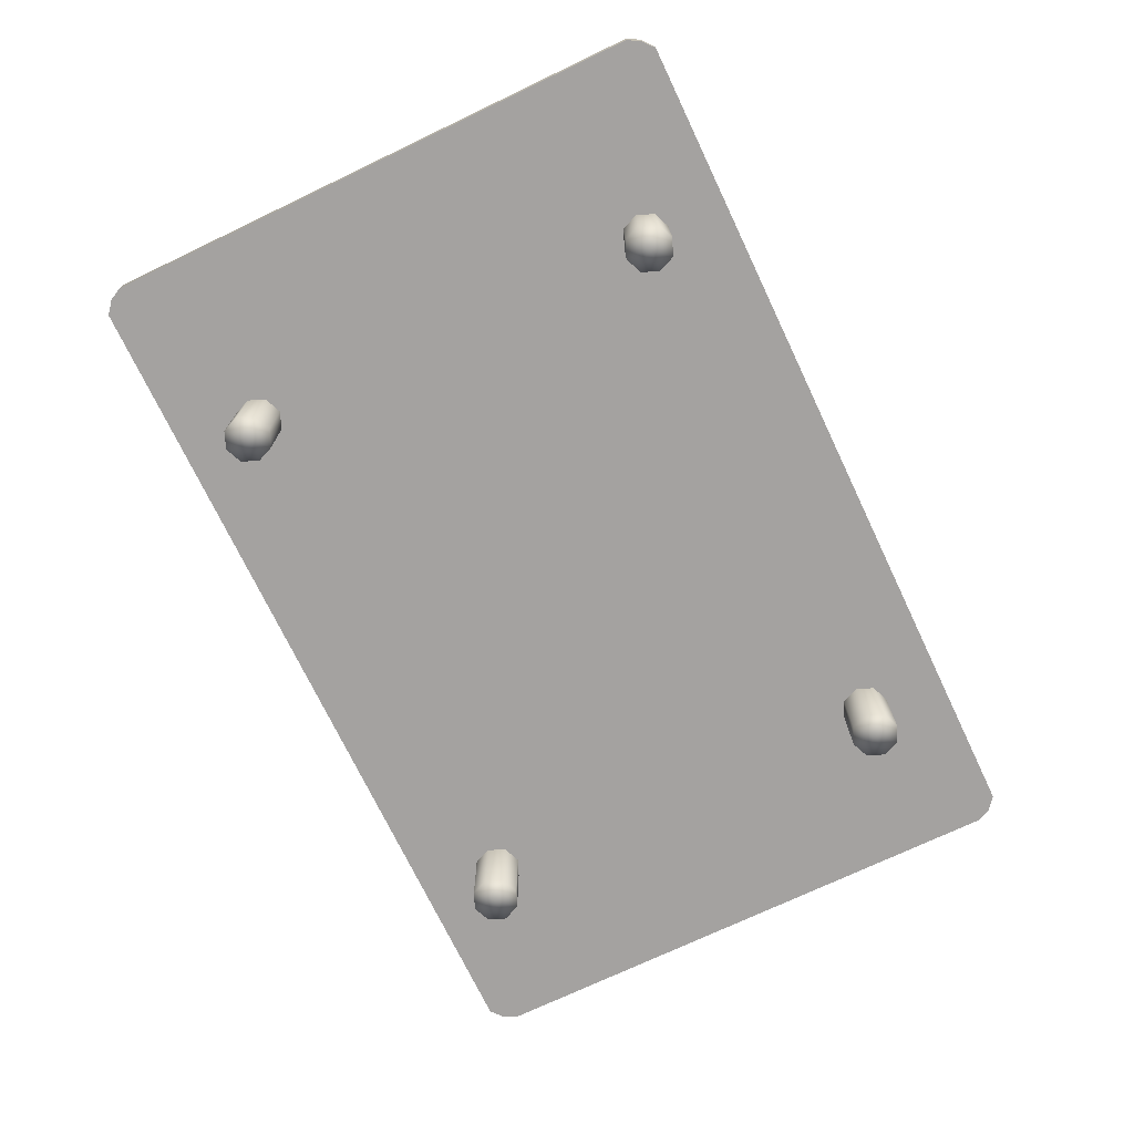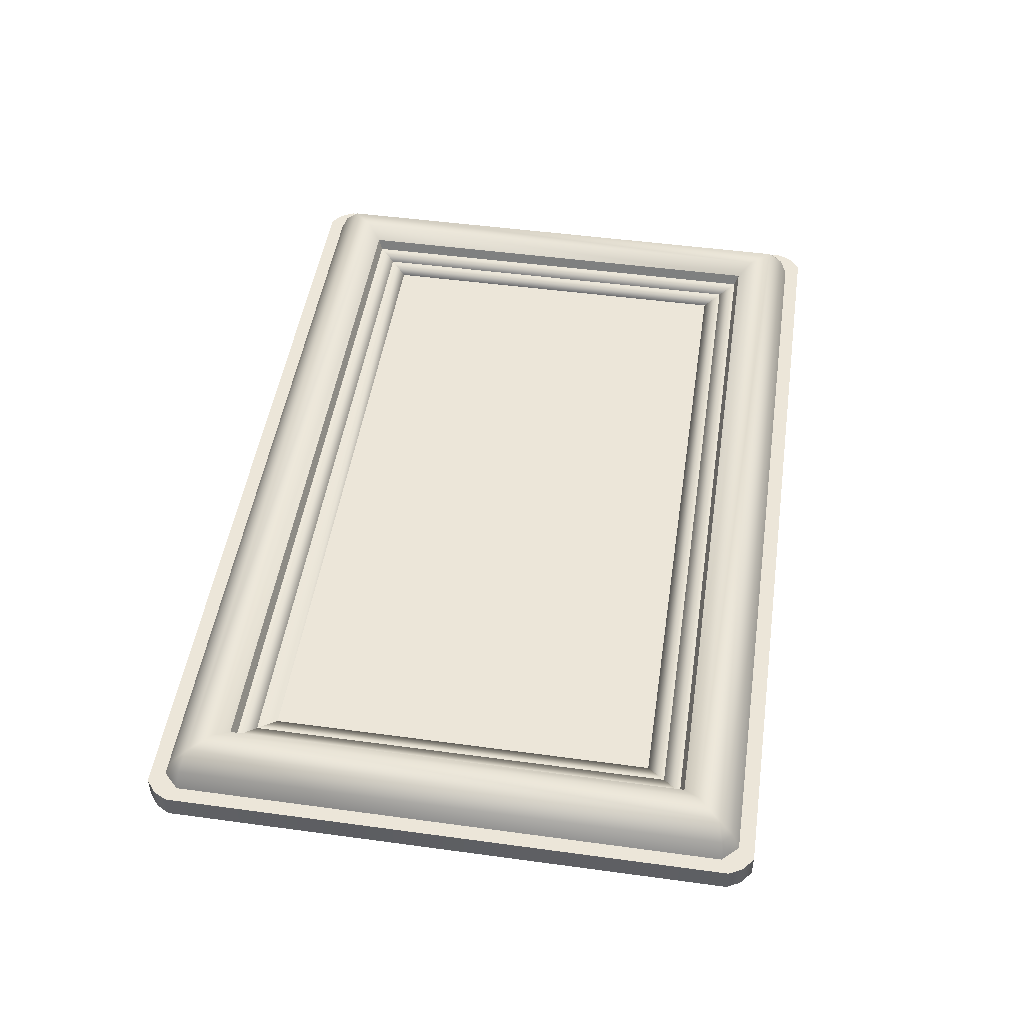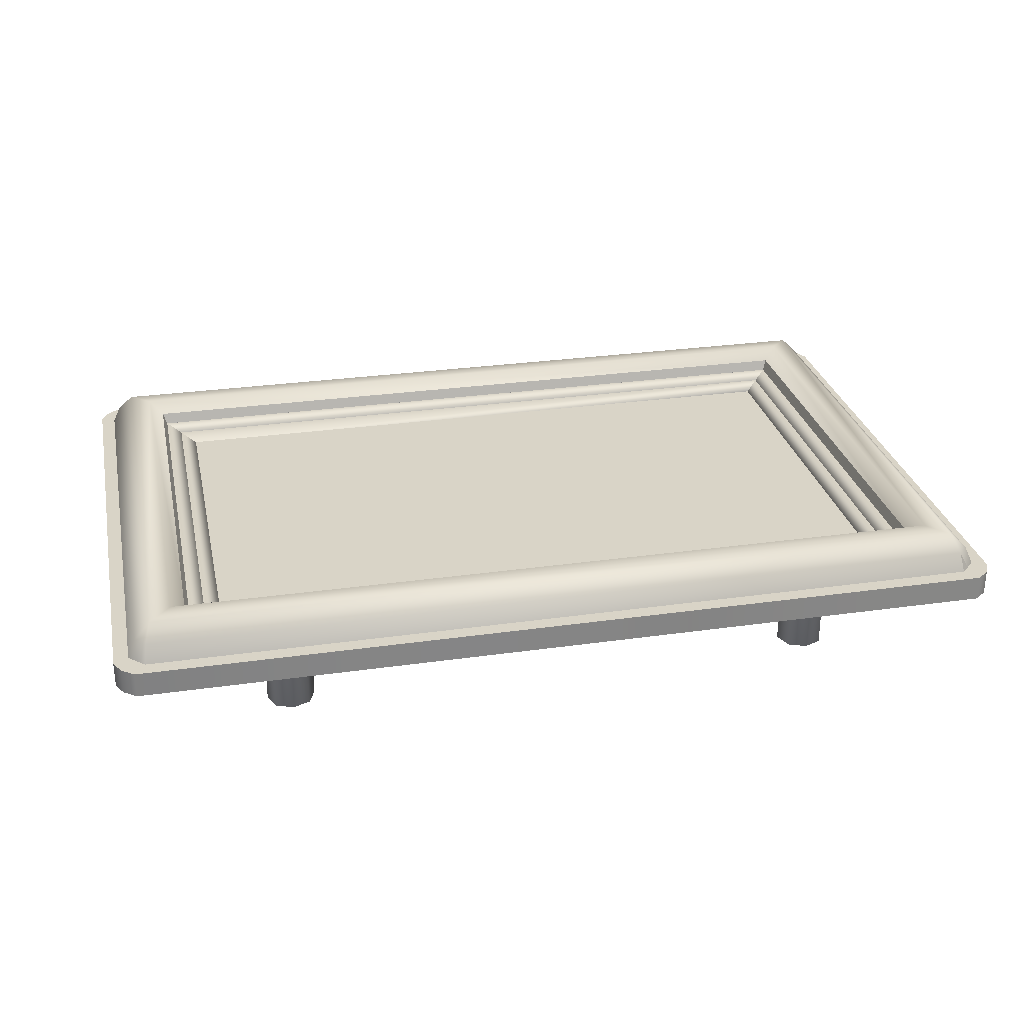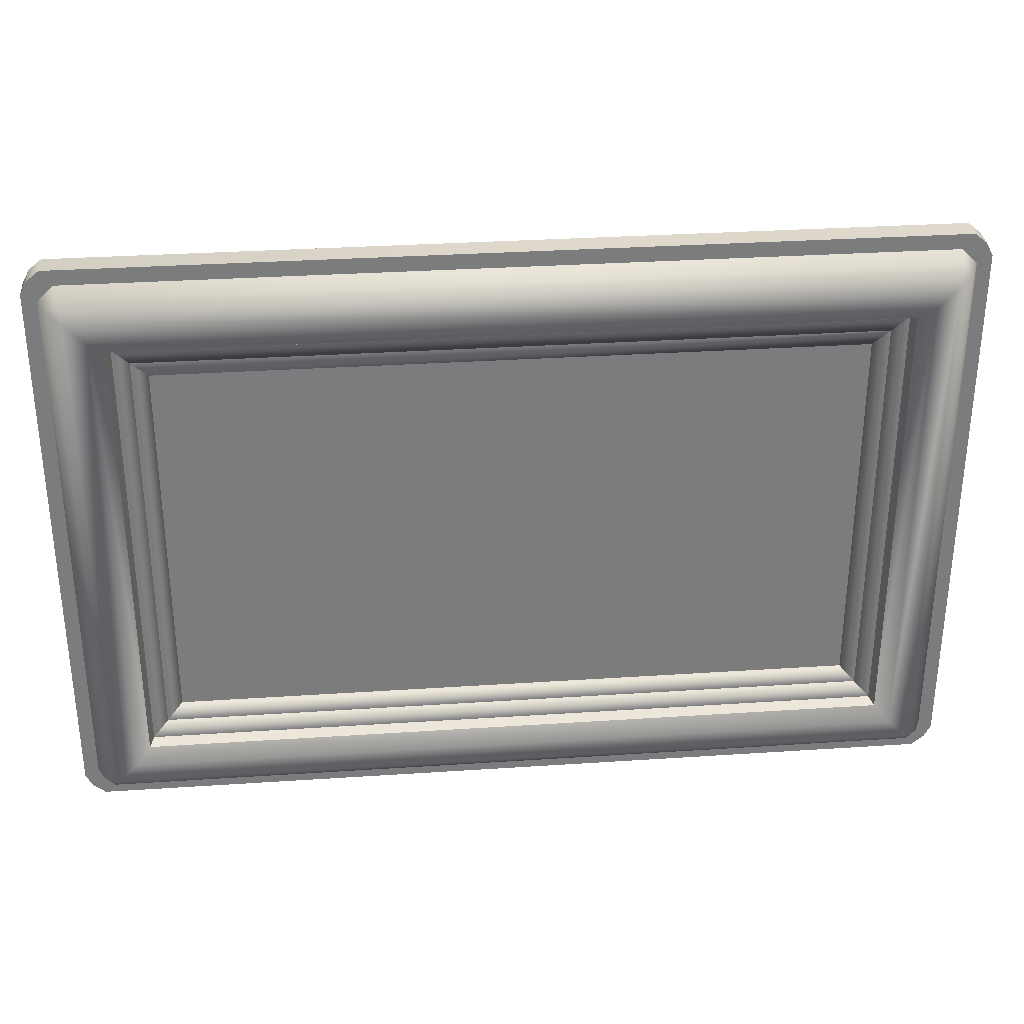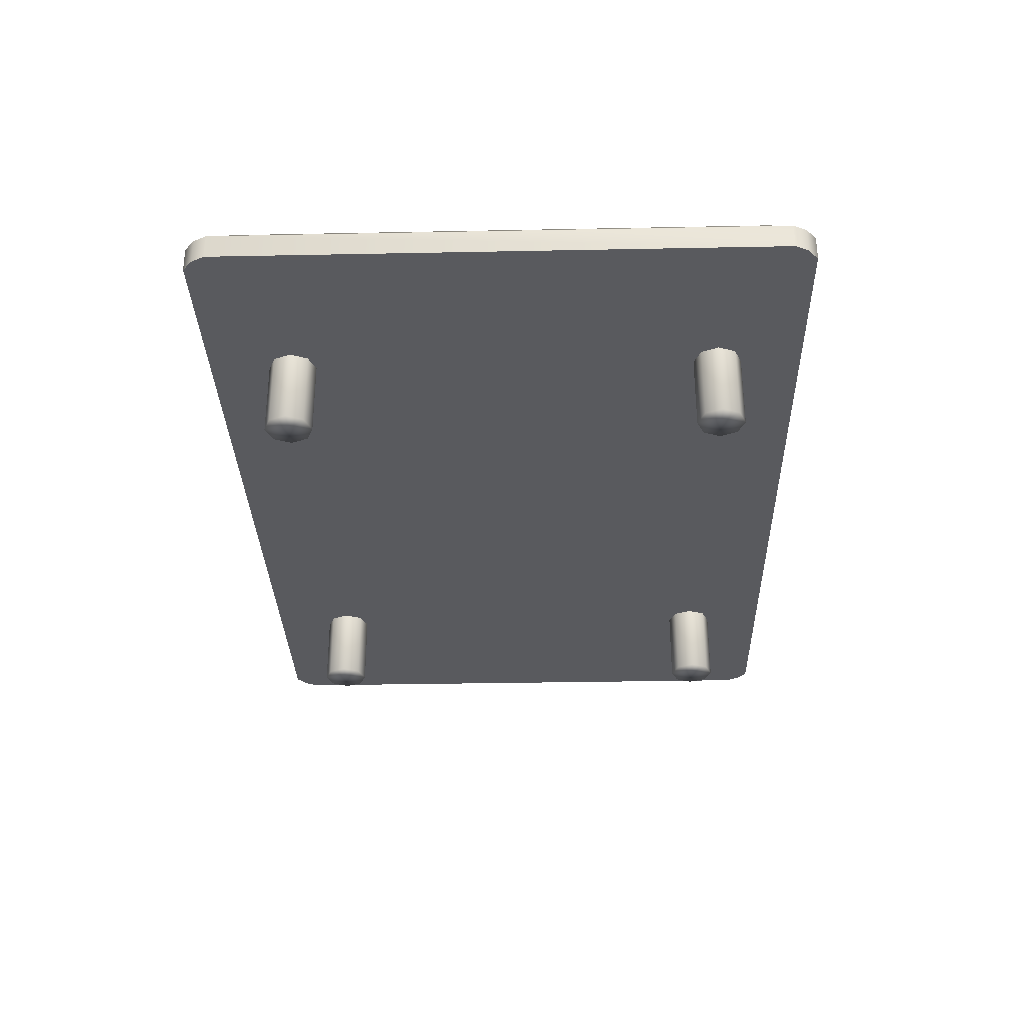
<metadata>
{"format":"obj","ext":"obj","renderer":"f3d","projection":"perspective","resolution":1024,"background":"white","views":[{"elev":-72.7,"azim":115.5,"up":"+Z"},{"elev":48.9,"azim":-81.4,"up":"+Z"},{"elev":28.5,"azim":-12.1,"up":"+Z"},{"elev":31.7,"azim":-5.4,"up":"+Y"},{"elev":-31.8,"azim":91.6,"up":"+Z"}]}
</metadata>
<code>
o model_2299
v 0.5852 1.466 -0.4999
v 0.5485 1.503 -0.5
v 0.5852 1.518 -0.5
v 0.6219 1.503 -0.5
v 0.6371 1.466 -0.5
v 0.6219 1.503 -0.5
v 0.6219 1.503 -0.2997
v 0.6371 1.466 -0.2997
v 0.5852 1.518 -0.5
v 0.5485 1.503 -0.5
v 0.5485 1.503 -0.2997
v 0.5852 1.518 -0.2997
v 0.5485 1.43 -0.5
v 0.5485 1.43 -0.2997
v 0.5333 1.466 -0.2997
v 0.5333 1.466 -0.5
v 0.5852 1.414 -0.5
v 0.5852 1.414 -0.2997
v 0.6371 1.466 -0.5
v 0.5333 1.466 -0.5
v 0.6219 1.43 -0.5
v 0.6219 1.43 -0.2997
v 0.5333 1.466 -0.2997
v 0.5333 1.466 -0.5
v 0.5485 1.43 -0.5
v 0.5852 1.414 -0.5
v 0.6219 1.43 -0.5
v -0.6019 1.466 -0.4999
v -0.6019 1.518 -0.5
v -0.5652 1.503 -0.5
v -0.6386 1.503 -0.5
v -0.6538 1.466 -0.5
v -0.6538 1.466 -0.2997
v -0.6386 1.503 -0.2997
v -0.6386 1.503 -0.5
v -0.6019 1.518 -0.5
v -0.6019 1.518 -0.2997
v -0.5652 1.503 -0.2997
v -0.5652 1.503 -0.5
v -0.5652 1.43 -0.5
v -0.55 1.466 -0.5
v -0.55 1.466 -0.2997
v -0.5652 1.43 -0.2997
v -0.6019 1.414 -0.2997
v -0.6019 1.414 -0.5
v -0.6538 1.466 -0.5
v -0.55 1.466 -0.5
v -0.6386 1.43 -0.5
v -0.6386 1.43 -0.2997
v -0.55 1.466 -0.2997
v -0.55 1.466 -0.5
v -0.5652 1.43 -0.5
v -0.6019 1.414 -0.5
v -0.6386 1.43 -0.5
v 0.5852 0.5338 -0.4999
v 0.5852 0.4819 -0.5
v 0.5485 0.4971 -0.5
v 0.6219 0.4971 -0.5
v 0.6371 0.5338 -0.5
v 0.6371 0.5338 -0.2997
v 0.6219 0.4971 -0.2997
v 0.6219 0.4971 -0.5
v 0.5852 0.4819 -0.5
v 0.5852 0.4819 -0.2997
v 0.5485 0.4971 -0.2997
v 0.5485 0.4971 -0.5
v 0.5485 0.5705 -0.5
v 0.5333 0.5338 -0.5
v 0.5333 0.5338 -0.2997
v 0.5485 0.5705 -0.2997
v 0.5852 0.5857 -0.2997
v 0.5852 0.5857 -0.5
v 0.6371 0.5338 -0.5
v 0.5333 0.5338 -0.5
v 0.6219 0.5705 -0.5
v 0.6219 0.5705 -0.2997
v 0.5333 0.5338 -0.2997
v 0.5333 0.5338 -0.5
v 0.5485 0.5705 -0.5
v 0.5852 0.5857 -0.5
v 0.6219 0.5705 -0.5
v -0.6019 0.5338 -0.4999
v -0.5652 0.4971 -0.5
v -0.6019 0.4819 -0.5
v -0.6386 0.4971 -0.5
v -0.6538 0.5338 -0.5
v -0.6386 0.4971 -0.5
v -0.6386 0.4971 -0.2997
v -0.6538 0.5338 -0.2997
v -0.6019 0.4819 -0.5
v -0.5652 0.4971 -0.5
v -0.5652 0.4971 -0.2997
v -0.6019 0.4819 -0.2997
v -0.5652 0.5705 -0.5
v -0.5652 0.5705 -0.2997
v -0.55 0.5338 -0.2997
v -0.55 0.5338 -0.5
v -0.6019 0.5857 -0.5
v -0.6019 0.5857 -0.2997
v -0.6538 0.5338 -0.5
v -0.55 0.5338 -0.5
v -0.6386 0.5705 -0.5
v -0.6386 0.5705 -0.2997
v -0.55 0.5338 -0.2997
v -0.55 0.5338 -0.5
v -0.5652 0.5705 -0.5
v -0.6019 0.5857 -0.5
v -0.6386 0.5705 -0.5
v -0.7398 1.408 -0.2842
v 0.7398 1.408 -0.2842
v 0.7735 1.445 -0.2704
v -0.7735 1.445 -0.2704
v -0.7735 0.5552 -0.2704
v -0.7735 1.445 -0.2704
v -0.8066 1.481 -0.2583
v -0.8066 0.5192 -0.2583
v 0.8066 1.481 -0.2583
v -0.8066 1.481 -0.2583
v -0.7735 1.445 -0.2704
v 0.7735 1.445 -0.2704
v -0.7398 1.408 -0.2842
v -0.7735 1.445 -0.2704
v -0.7735 0.5552 -0.2704
v -0.7398 0.5916 -0.2842
v 0.8066 1.481 -0.2583
v 0.7735 1.445 -0.2704
v 0.7735 0.5552 -0.2704
v 0.8066 0.5192 -0.2583
v 0.7398 0.5916 -0.2842
v 0.7735 0.5552 -0.2704
v 0.7735 1.445 -0.2704
v 0.7398 1.408 -0.2842
v 0.7398 0.5916 -0.2842
v -0.7398 0.5916 -0.2842
v -0.7735 0.5552 -0.2704
v 0.7735 0.5552 -0.2704
v -0.7735 0.5552 -0.2704
v -0.8066 0.5192 -0.2583
v 0.8066 0.5192 -0.2583
v 0.7735 0.5552 -0.2704
v 0.9206 1.63 -0.2842
v 0.9309 1.648 -0.2842
v -0.9309 1.648 -0.2842
v -0.9206 1.63 -0.2842
v 0.9241 1.598 -0.2842
v 0.9554 1.588 -0.2842
v 0.9404 1.613 -0.284
v 0.9408 1.581 -0.2842
v 0.9309 1.648 -0.2842
v 0.9309 1.648 -0.3381
v -0.9309 1.648 -0.3381
v -0.9309 1.648 -0.2842
v 0 1 -0.3381
v 0.9717 1.598 -0.3381
v 0.9717 0.4018 -0.3381
v 0.9573 1.626 -0.2842
v 0.9573 1.626 -0.3381
v 0.9404 1.613 -0.284
v 0.9206 1.63 -0.2842
v 0.9241 1.598 -0.2842
v -0.9074 1.615 -0.2842
v 0.9074 1.615 -0.2842
v -0.9206 1.63 -0.2842
v 0.9573 1.626 -0.2842
v 0.9404 1.613 -0.284
v -0.9717 0.4018 -0.2842
v -0.9554 0.4118 -0.2842
v -0.9554 1.588 -0.2842
v -0.9717 1.598 -0.2842
v 0.9573 1.626 -0.2842
v 0.9554 1.588 -0.2842
v 0.9717 1.598 -0.2842
v 0.9404 1.613 -0.284
v 0.9717 1.598 -0.3381
v 0.9717 1.598 -0.2842
v 0.9717 0.4018 -0.2842
v 0.9717 0.4018 -0.3381
v 0.9573 1.626 -0.2842
v 0.9717 1.598 -0.3381
v 0.9573 1.626 -0.3381
v 0.9309 0.3523 -0.2842
v -0.9309 0.3523 -0.2842
v -0.9309 0.3523 -0.3381
v 0.9309 0.3523 -0.3381
v 0.9408 0.4184 -0.2842
v 0.9554 0.4118 -0.2842
v 0.9717 0.4018 -0.2842
v 0.9554 0.4118 -0.2842
v -0.9717 0.4018 -0.3381
v -0.9717 0.4018 -0.2842
v -0.9717 1.598 -0.2842
v -0.9717 1.598 -0.3381
v 0.9206 0.3703 -0.2842
v 0.9074 0.3849 -0.2842
v -0.9074 0.3849 -0.2842
v -0.9206 0.3703 -0.2842
v 0.9573 0.3739 -0.3381
v 0.9573 0.3739 -0.2842
v -0.9309 0.3523 -0.2842
v 0.9309 0.3523 -0.2842
v 0.9206 0.3703 -0.2842
v -0.9206 0.3703 -0.2842
v -0.9554 0.4118 -0.2842
v -0.9408 0.4184 -0.2842
v -0.9408 1.581 -0.2842
v -0.9554 1.588 -0.2842
v 0.9309 0.3523 -0.3381
v -0.9309 0.3523 -0.3381
v 0.9404 0.3873 -0.284
v 0.9241 0.4017 -0.2842
v -0.9717 0.4018 -0.3381
v -0.9717 1.598 -0.3381
v -0.9573 0.3739 -0.2842
v -0.9573 0.3739 -0.3381
v 0.9309 1.648 -0.3381
v -0.9309 1.648 -0.3381
v -0.9241 0.4017 -0.2842
v -0.9573 0.3739 -0.2842
v -0.9404 0.3873 -0.284
v -0.9573 0.3739 -0.2842
v 0.9573 0.3739 -0.3381
v -0.9573 0.3739 -0.3381
v 0.9404 0.3873 -0.284
v 0.9573 0.3739 -0.2842
v -0.9241 1.598 -0.2842
v -0.9404 0.3873 -0.284
v 0.9573 1.626 -0.3381
v -0.9241 0.4017 -0.2842
v -0.9404 0.3873 -0.284
v 0.9573 0.3739 -0.2842
v -0.9573 0.3739 -0.2842
v -0.9573 0.3739 -0.3381
v -0.9573 1.626 -0.3381
v -0.9573 1.626 -0.2842
v -0.9573 1.626 -0.3381
v 0.9404 0.3873 -0.284
v 0.9241 0.4017 -0.2842
v 0.9404 0.3873 -0.284
v -0.9404 0.3873 -0.284
v 0.9573 0.3739 -0.3381
v 0.9573 0.3739 -0.2842
v -0.9404 1.613 -0.284
v -0.9241 1.598 -0.2842
v -0.9404 1.613 -0.284
v -0.9404 1.613 -0.284
v -0.9573 1.626 -0.2842
v -0.9573 1.626 -0.2842
v -0.9573 1.626 -0.3381
v -0.9573 1.626 -0.2842
v -0.9404 1.613 -0.284
v 0.9241 0.4017 -0.2842
v 0.9022 0.4017 -0.2458
v 0.9074 0.385 -0.2842
v -0.8066 1.481 -0.2583
v 0.8066 1.481 -0.2583
v 0.8152 1.489 -0.2345
v -0.8152 1.489 -0.2345
v 0.8152 0.5106 -0.2345
v 0.8066 0.5192 -0.2583
v -0.8066 0.5192 -0.2583
v -0.8152 0.5106 -0.2345
v -0.9022 0.4017 -0.2458
v -0.9074 0.385 -0.2842
v 0.9074 0.385 -0.2842
v 0.9022 0.4017 -0.2458
v 0.8451 0.4807 -0.2099
v 0.8152 0.5106 -0.2345
v -0.8152 0.5106 -0.2345
v -0.8451 0.4807 -0.2099
v 0.8908 0.4349 -0.2134
v -0.8908 0.4349 -0.2134
v 0.9022 1.598 -0.2458
v 0.9074 1.615 -0.2842
v -0.9074 1.615 -0.2842
v -0.9022 1.598 -0.2458
v 0.8152 1.489 -0.2345
v 0.8451 1.519 -0.2099
v -0.8451 1.519 -0.2099
v -0.8152 1.489 -0.2345
v 0.9241 0.4233 -0.2458
v 0.8908 0.4349 -0.2134
v 0.913 0.4122 -0.2458
v 0.9241 0.4017 -0.2842
v 0.913 0.4122 -0.2458
v 0.9408 0.4185 -0.2842
v 0.9241 0.4017 -0.2842
v 0.8908 1.565 -0.2134
v -0.8908 1.565 -0.2134
v 0.8451 1.519 -0.2099
v 0.8152 1.489 -0.2345
v 0.8152 0.5106 -0.2345
v 0.8451 0.4807 -0.2099
v -0.8066 0.5192 -0.2583
v -0.8066 1.481 -0.2583
v -0.8152 1.489 -0.2345
v -0.8152 0.5106 -0.2345
v -0.913 0.4122 -0.2458
v -0.9241 0.4017 -0.2842
v -0.9241 1.577 -0.2458
v -0.8908 1.565 -0.2134
v -0.913 1.588 -0.2458
v 0.9241 1.598 -0.2842
v 0.9241 1.577 -0.2458
v 0.9408 1.582 -0.2842
v 0.8908 1.565 -0.2134
v 0.913 1.588 -0.2458
v 0.9241 1.598 -0.2842
v 0.8066 1.481 -0.2583
v 0.8066 0.5192 -0.2583
v 0.8152 0.5106 -0.2345
v 0.8152 1.489 -0.2345
v -0.8451 1.519 -0.2099
v -0.8908 0.4349 -0.2134
v -0.8451 0.4807 -0.2099
v 0.913 1.588 -0.2458
v -0.9408 1.582 -0.2842
v -0.9408 0.4185 -0.2842
v -0.9241 0.4233 -0.2458
v -0.9241 1.598 -0.2842
v -0.9241 1.598 -0.2842
v -0.913 1.588 -0.2458
v -0.9241 0.4017 -0.2842
v -0.8152 0.5106 -0.2345
v -0.8152 1.489 -0.2345
v -0.913 0.4122 -0.2458
v -0.7398 0.5917 -0.2842
v 0.7398 0.5917 -0.2842
v 0.7398 1.408 -0.2842
v -0.7398 1.408 -0.2842
g surface_000
f 104 91 105
f 104 92 91
f 90 91 92
f 90 92 93
f 88 90 93
f 88 87 90
f 86 87 88
f 86 88 89
f 102 86 89
f 102 89 103
f 98 102 103
f 98 103 99
f 94 98 99
f 94 99 95
f 94 95 96
f 94 96 97
f 77 78 66
f 77 66 65
f 63 65 66
f 63 64 65
f 61 64 63
f 61 63 62
f 59 61 62
f 59 60 61
f 75 60 59
f 75 76 60
f 72 76 75
f 72 71 76
f 67 71 72
f 67 70 71
f 67 69 70
f 67 68 69
f 50 51 39
f 50 39 38
f 36 38 39
f 36 37 38
f 34 37 36
f 34 36 35
f 32 34 35
f 32 33 34
f 48 33 32
f 48 49 33
f 45 49 48
f 45 44 49
f 40 44 45
f 40 43 44
f 40 42 43
f 40 41 42
f 23 10 24
f 23 11 10
f 9 10 11
f 9 11 12
f 7 9 12
f 7 6 9
f 5 6 7
f 5 7 8
f 21 5 8
f 21 8 22
f 17 21 22
f 17 22 18
f 13 17 18
f 13 18 14
f 13 14 15
f 13 15 16
f 82 108 107
f 82 100 108
f 82 85 100
f 82 84 85
f 82 83 84
f 82 101 83
f 82 106 101
f 82 107 106
f 55 80 81
f 55 79 80
f 55 74 79
f 55 57 74
f 55 56 57
f 55 58 56
f 55 73 58
f 55 81 73
f 28 53 54
f 28 52 53
f 28 47 52
f 28 30 47
f 28 29 30
f 28 31 29
f 28 46 31
f 28 54 46
f 1 27 26
f 1 19 27
f 1 4 19
f 1 3 4
f 1 2 3
f 1 20 2
f 1 25 20
f 1 26 25
f 137 139 140
f 137 138 139
f 133 135 136
f 133 134 135
f 129 131 132
f 129 130 131
f 125 127 128
f 125 126 127
f 121 123 124
f 121 122 123
f 117 119 120
f 117 118 119
f 113 115 116
f 113 114 115
f 109 111 112
f 109 110 111
f 250 249 168
f 169 168 249
f 166 168 169
f 166 167 168
f 218 167 166
f 167 218 219
f 247 248 192
f 247 192 191
f 189 191 192
f 189 190 191
f 213 190 189
f 213 189 214
f 245 144 246
f 246 144 143
f 141 143 144
f 141 142 143
f 142 141 164
f 164 141 165
f 225 163 244
f 225 161 163
f 161 159 163
f 161 162 159
f 159 162 160
f 158 159 160
f 242 206 243
f 243 206 205
f 203 205 206
f 203 204 205
f 204 203 217
f 217 203 229
f 240 241 181
f 240 181 184
f 181 183 184
f 181 182 183
f 231 183 182
f 231 232 183
f 239 196 228
f 196 195 228
f 193 195 196
f 193 194 195
f 237 194 193
f 237 193 238
f 236 201 230
f 230 201 200
f 199 200 201
f 199 201 202
f 199 202 220
f 220 202 226
f 151 233 234
f 151 234 152
f 149 151 152
f 149 150 151
f 149 157 150
f 149 156 157
f 223 224 188
f 187 188 224
f 187 171 188
f 187 172 171
f 170 171 172
f 171 170 173
f 209 186 210
f 210 186 185
f 146 185 186
f 146 148 185
f 148 146 145
f 145 146 147
f 197 176 198
f 197 177 176
f 174 176 177
f 174 175 176
f 178 179 180
f 178 175 179
f 235 153 212
f 216 153 235
f 215 153 216
f 227 153 215
f 154 153 227
f 153 154 155
f 221 153 155
f 207 153 221
f 153 207 208
f 222 153 208
f 211 153 222
f 153 211 212
f 251 252 253
f 323 324 312
f 323 312 314
f 312 313 314
f 312 300 313
f 299 313 300
f 299 318 313
f 325 313 318
f 322 325 318
f 322 318 317
f 299 317 318
f 299 316 317
f 316 299 319
f 299 300 301
f 299 301 319
f 308 310 311
f 308 309 310
f 293 295 296
f 293 294 295
f 289 290 291
f 289 291 292
f 305 289 292
f 305 292 281
f 303 305 281
f 315 305 303
f 302 315 303
f 302 303 304
f 285 304 303
f 285 303 280
f 285 280 286
f 303 281 280
f 280 281 282
f 280 282 286
f 265 283 284
f 265 284 270
f 262 265 270
f 262 264 265
f 262 263 264
f 263 262 298
f 297 298 262
f 271 297 262
f 262 270 271
f 270 269 271
f 270 266 269
f 266 268 269
f 266 267 268
f 276 278 279
f 276 277 278
f 277 288 278
f 277 287 288
f 287 275 288
f 275 321 288
f 275 320 321
f 320 275 274
f 272 274 275
f 272 273 274
f 273 272 307
f 287 272 275
f 287 306 272
f 306 307 272
f 258 260 261
f 258 259 260
f 254 256 257
f 254 255 256
f 326 328 329
f 326 327 328

</code>
